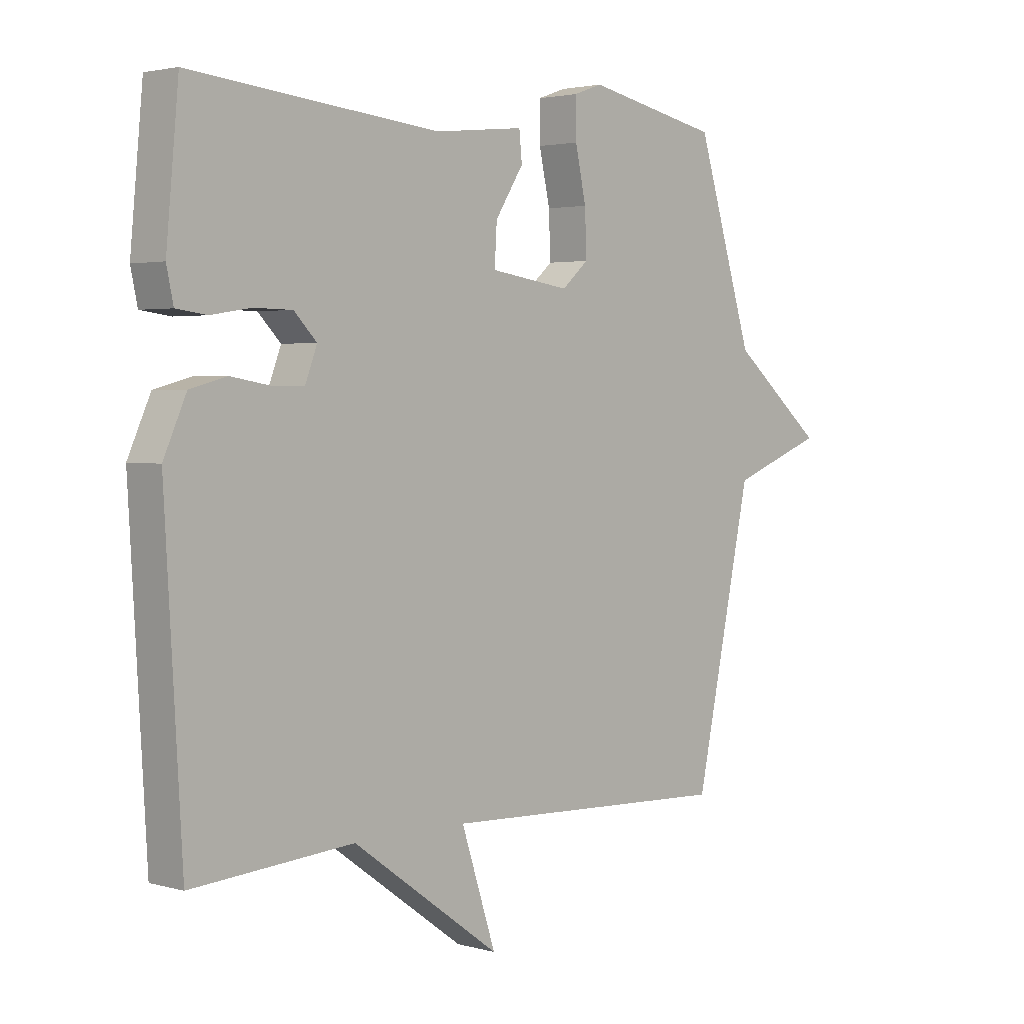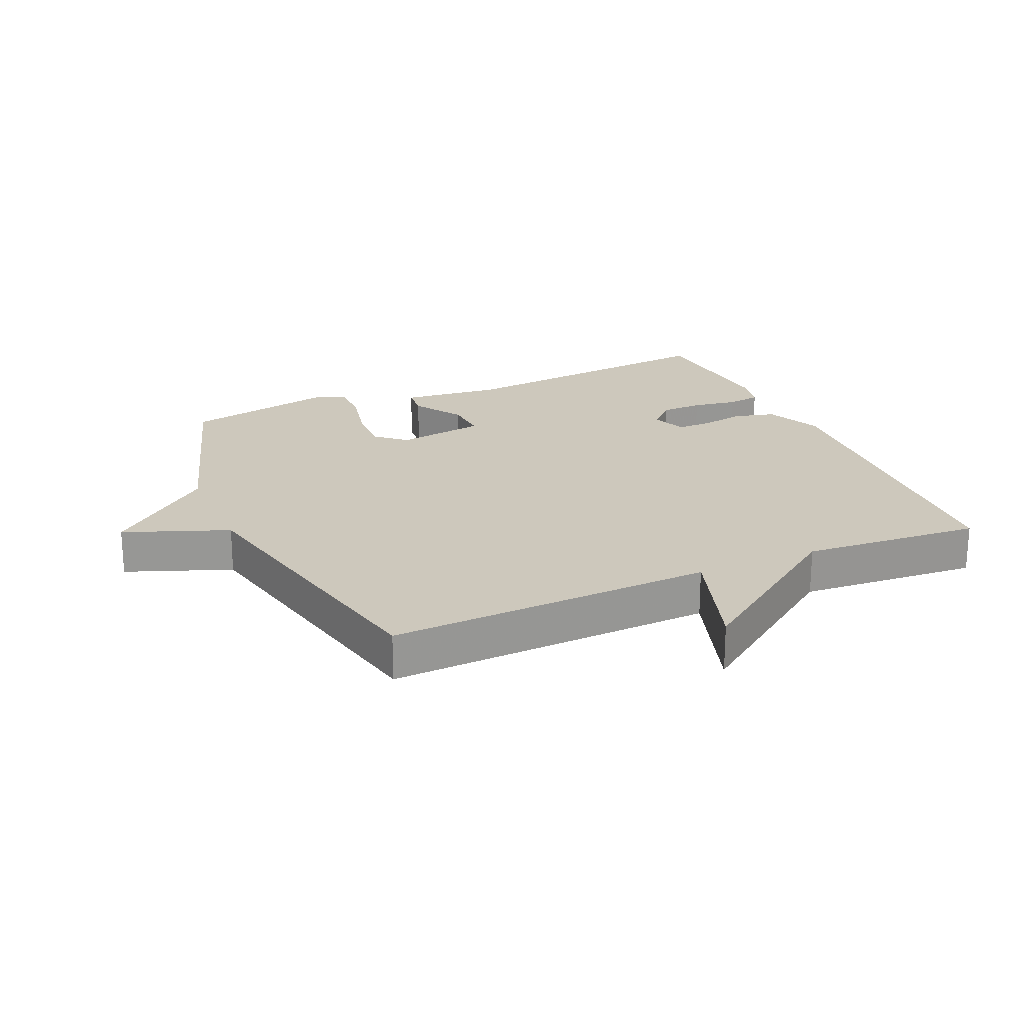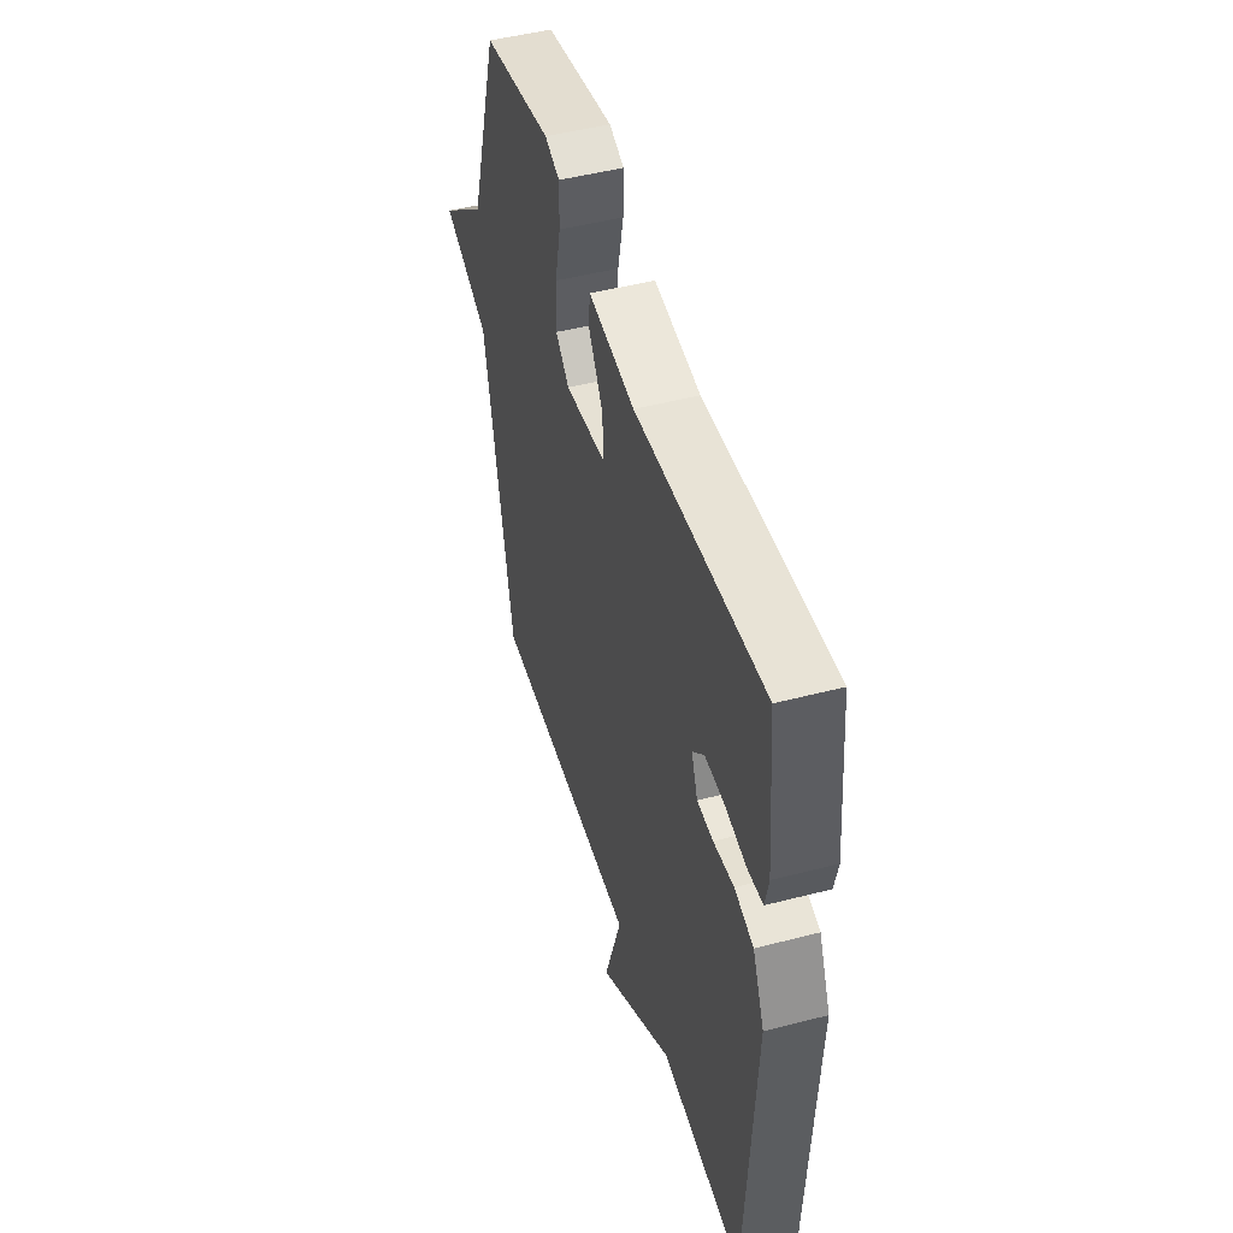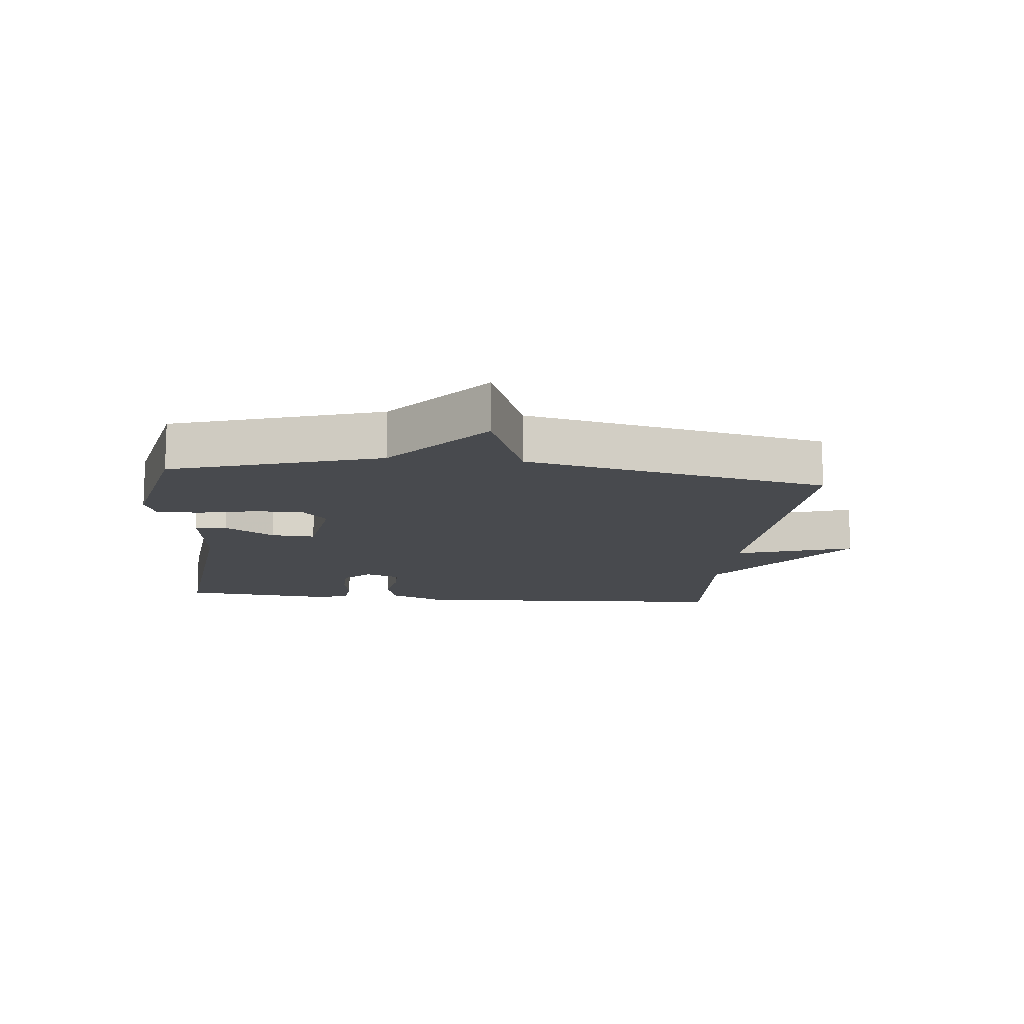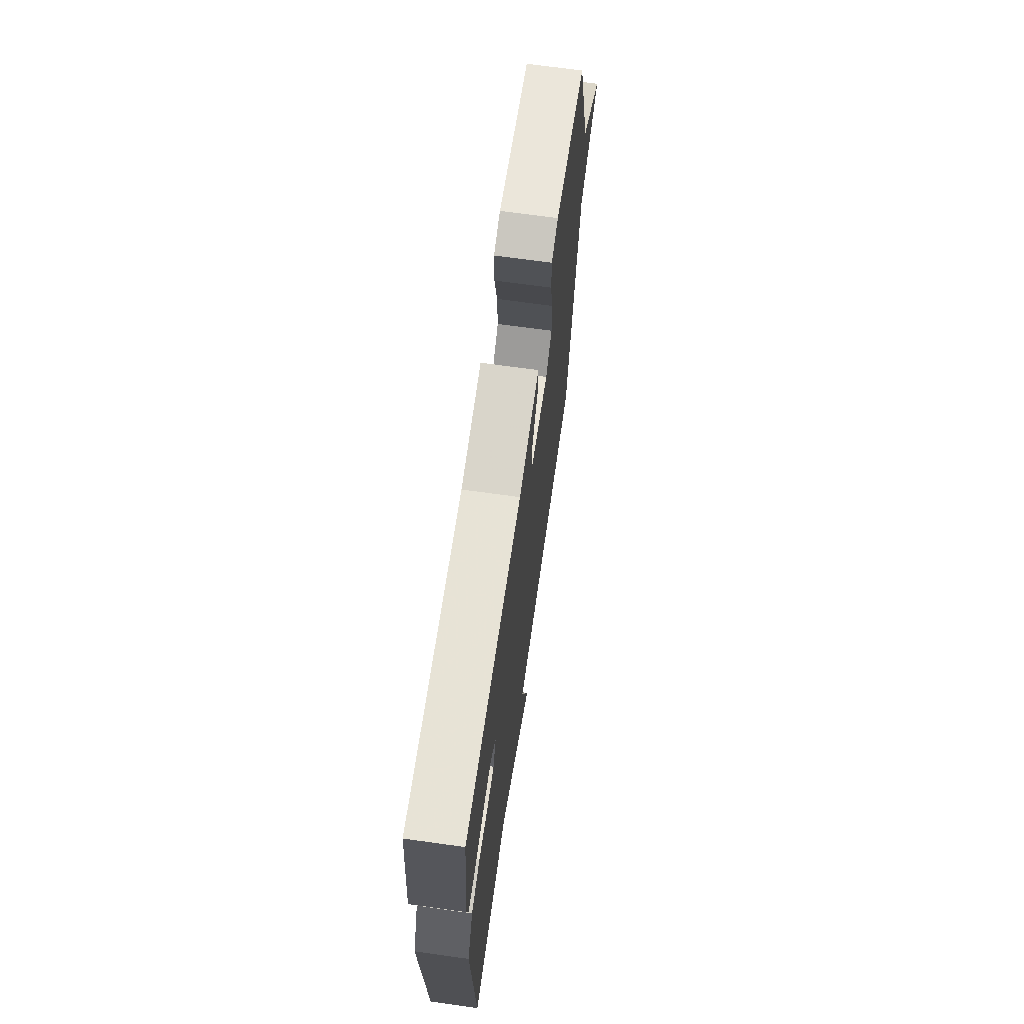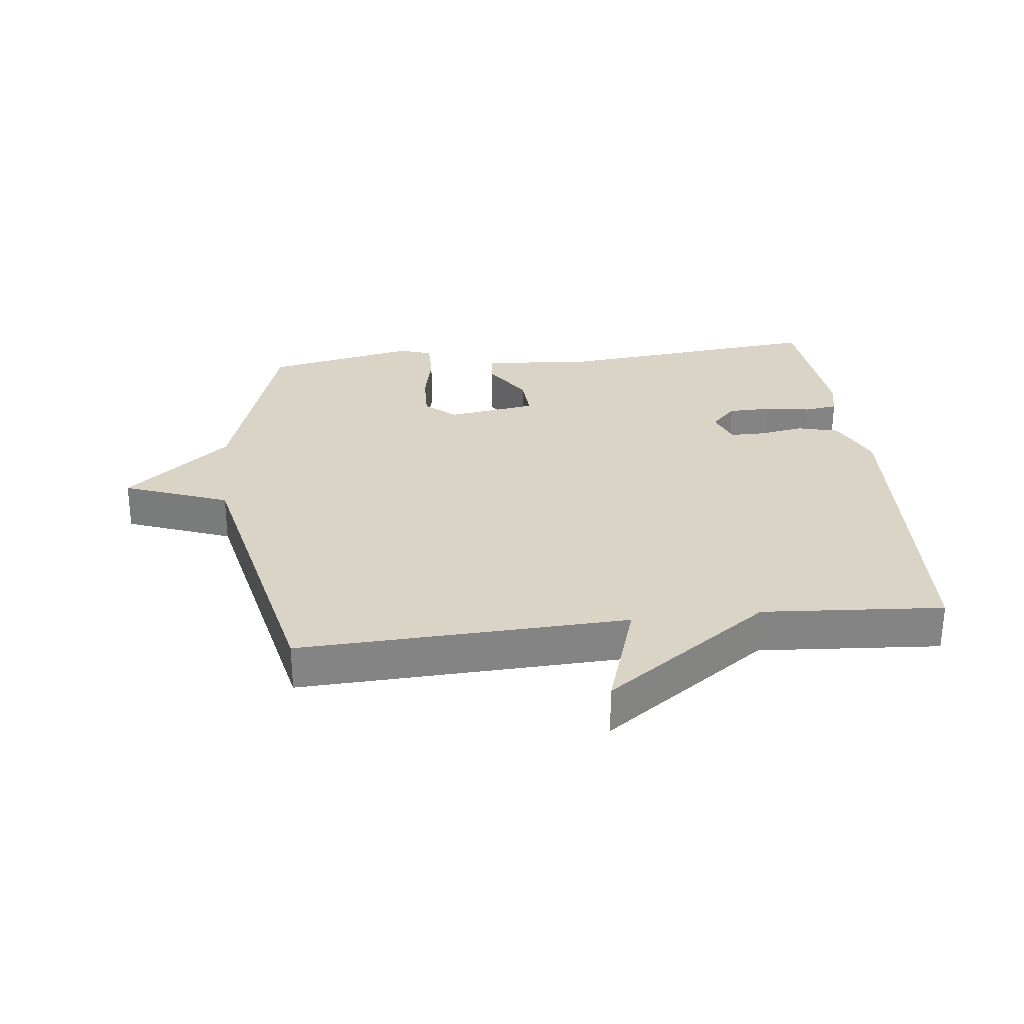
<metadata>
{"format":"obj","ext":"obj","renderer":"f3d","projection":"perspective","resolution":1024,"background":"white","views":[{"elev":2.7,"azim":-46.4,"up":"+Z"},{"elev":22.2,"azim":156.3,"up":"+Y"},{"elev":48.2,"azim":-106.2,"up":"+Z"},{"elev":-12.9,"azim":84.1,"up":"+Y"},{"elev":68.5,"azim":-82.0,"up":"+Z"},{"elev":28.9,"azim":173.4,"up":"+Y"}]}
</metadata>
<code>
v -0.5 0.07 0.5
v -0.063 0.07 0.457
v 0.096 0.07 0.474
v 0.101 0.07 0.424
v 0.051 0.07 0.346
v 0.047 0.07 0.277
v 0.188 0.07 0.256
v 0.235 0.07 0.297
v 0.232 0.07 0.375
v 0.213 0.07 0.463
v 0.212 0.07 0.531
v 0.263 0.07 0.549
v 0.5 0.07 0.5
v 0.601 0.07 0.175
v 0.766 0.07 0.038
v 0.601 0.07 -0.025
v 0.5 0.07 -0.5
v -0.016 0.07 -0.479
v 0.045 0.07 -0.666
v -0.216 0.07 -0.479
v -0.5 0.07 -0.5
v -0.53 0.07 0.023
v -0.49 0.07 0.112
v -0.425 0.07 0.129
v -0.355 0.07 0.117
v -0.3 0.07 0.117
v -0.279 0.07 0.172
v -0.319 0.07 0.213
v -0.386 0.07 0.214
v -0.457 0.07 0.203
v -0.51 0.07 0.21
v -0.522 0.07 0.266
v -0.5 0 0.5
v -0.063 0 0.457
v 0.096 0 0.474
v 0.101 0 0.424
v 0.051 0 0.346
v 0.047 0 0.277
v 0.188 0 0.256
v 0.235 0 0.297
v 0.232 0 0.375
v 0.213 0 0.463
v 0.212 0 0.531
v 0.263 0 0.549
v 0.5 0 0.5
v 0.601 0 0.175
v 0.766 0 0.038
v 0.601 0 -0.025
v 0.5 0 -0.5
v -0.016 0 -0.479
v 0.045 0 -0.666
v -0.216 0 -0.479
v -0.5 0 -0.5
v -0.53 0 0.023
v -0.49 0 0.112
v -0.425 0 0.129
v -0.355 0 0.117
v -0.3 0 0.117
v -0.279 0 0.172
v -0.319 0 0.213
v -0.386 0 0.214
v -0.457 0 0.203
v -0.51 0 0.21
v -0.522 0 0.266
f 32 1 2
f 31 32 2
f 30 31 2
f 29 30 2
f 3 4 5
f 2 3 5
f 29 2 5
f 28 29 5
f 27 28 5 6
f 26 27 6 7
f 23 24 25
f 22 23 25
f 21 22 25
f 20 21 25
f 20 25 26
f 19 20 26
f 18 19 26
f 18 26 7
f 17 18 7
f 16 17 7
f 16 7 8
f 15 16 8
f 14 15 8
f 12 13 14
f 11 12 14
f 10 11 14
f 9 10 14
f 8 9 14
f 34 33 64
f 34 64 63
f 34 63 62
f 34 62 61
f 37 36 35
f 37 35 34
f 37 34 61
f 37 61 60
f 38 37 60 59
f 39 38 59 58
f 57 56 55
f 57 55 54
f 57 54 53
f 57 53 52
f 58 57 52
f 58 52 51
f 58 51 50
f 39 58 50
f 39 50 49
f 39 49 48
f 40 39 48
f 40 48 47
f 40 47 46
f 46 45 44
f 46 44 43
f 46 43 42
f 46 42 41
f 46 41 40
f 1 33 34 2
f 2 34 35 3
f 3 35 36 4
f 4 36 37 5
f 5 37 38 6
f 6 38 39 7
f 7 39 40 8
f 8 40 41 9
f 9 41 42 10
f 10 42 43 11
f 11 43 44 12
f 12 44 45 13
f 13 45 46 14
f 14 46 47 15
f 15 47 48 16
f 16 48 49 17
f 17 49 50 18
f 18 50 51 19
f 19 51 52 20
f 20 52 53 21
f 21 53 54 22
f 22 54 55 23
f 23 55 56 24
f 24 56 57 25
f 25 57 58 26
f 26 58 59 27
f 27 59 60 28
f 28 60 61 29
f 29 61 62 30
f 30 62 63 31
f 31 63 64 32
f 32 64 33 1

</code>
